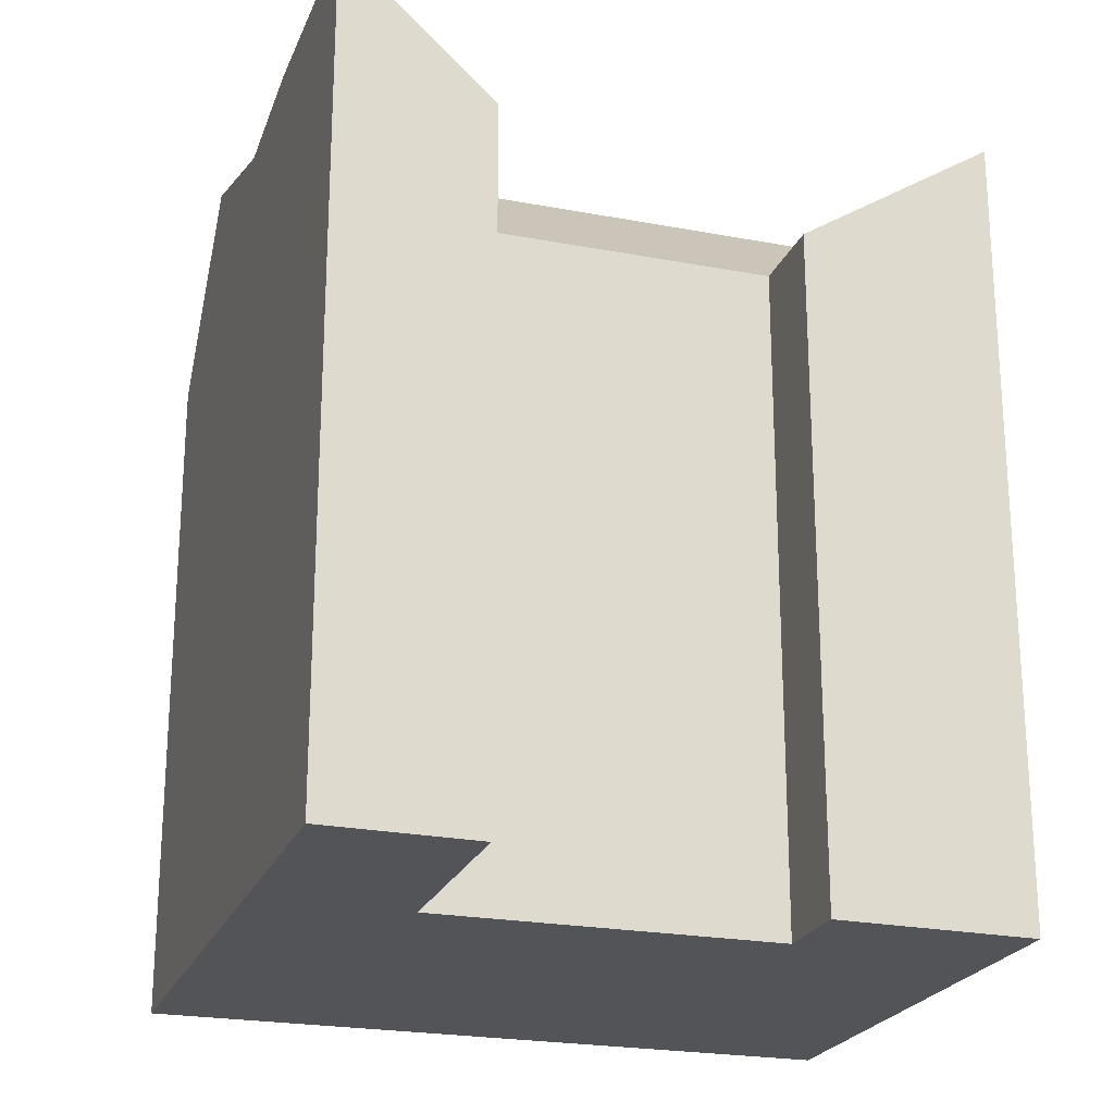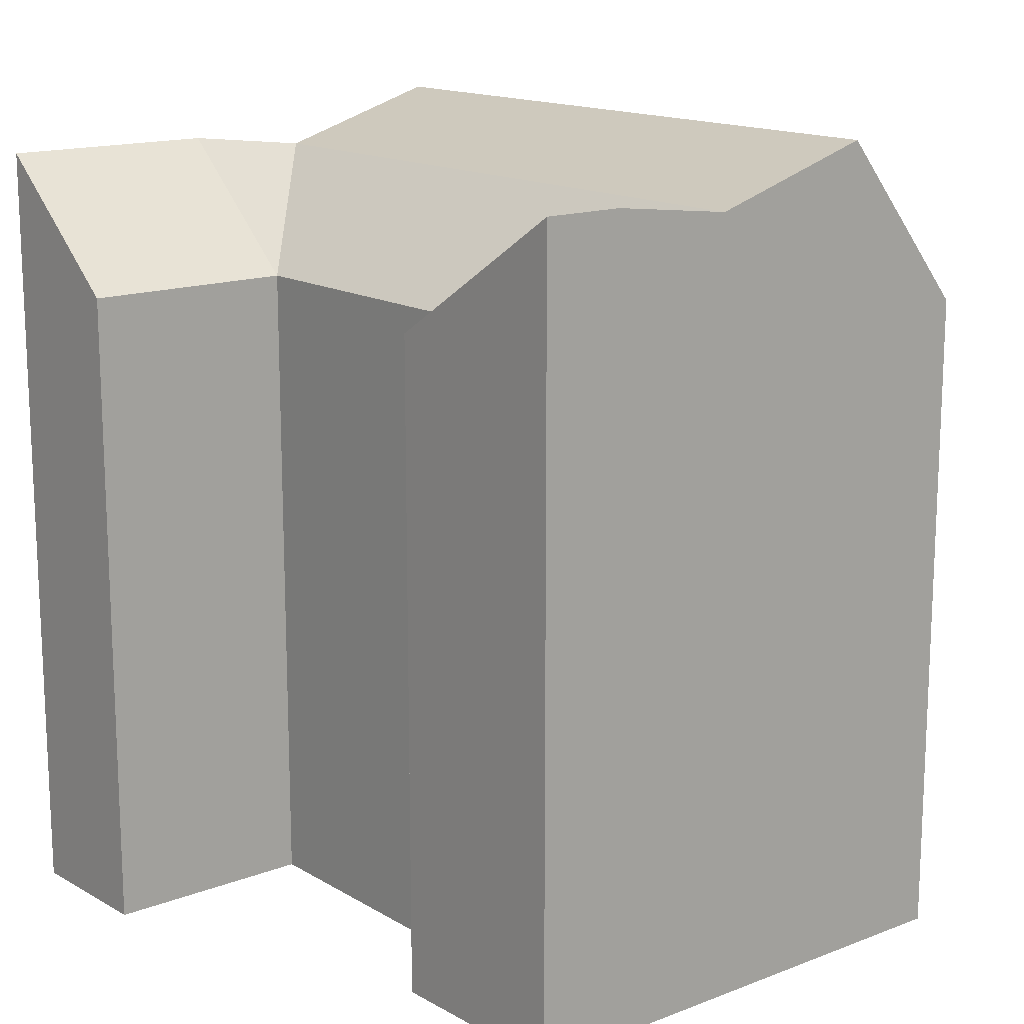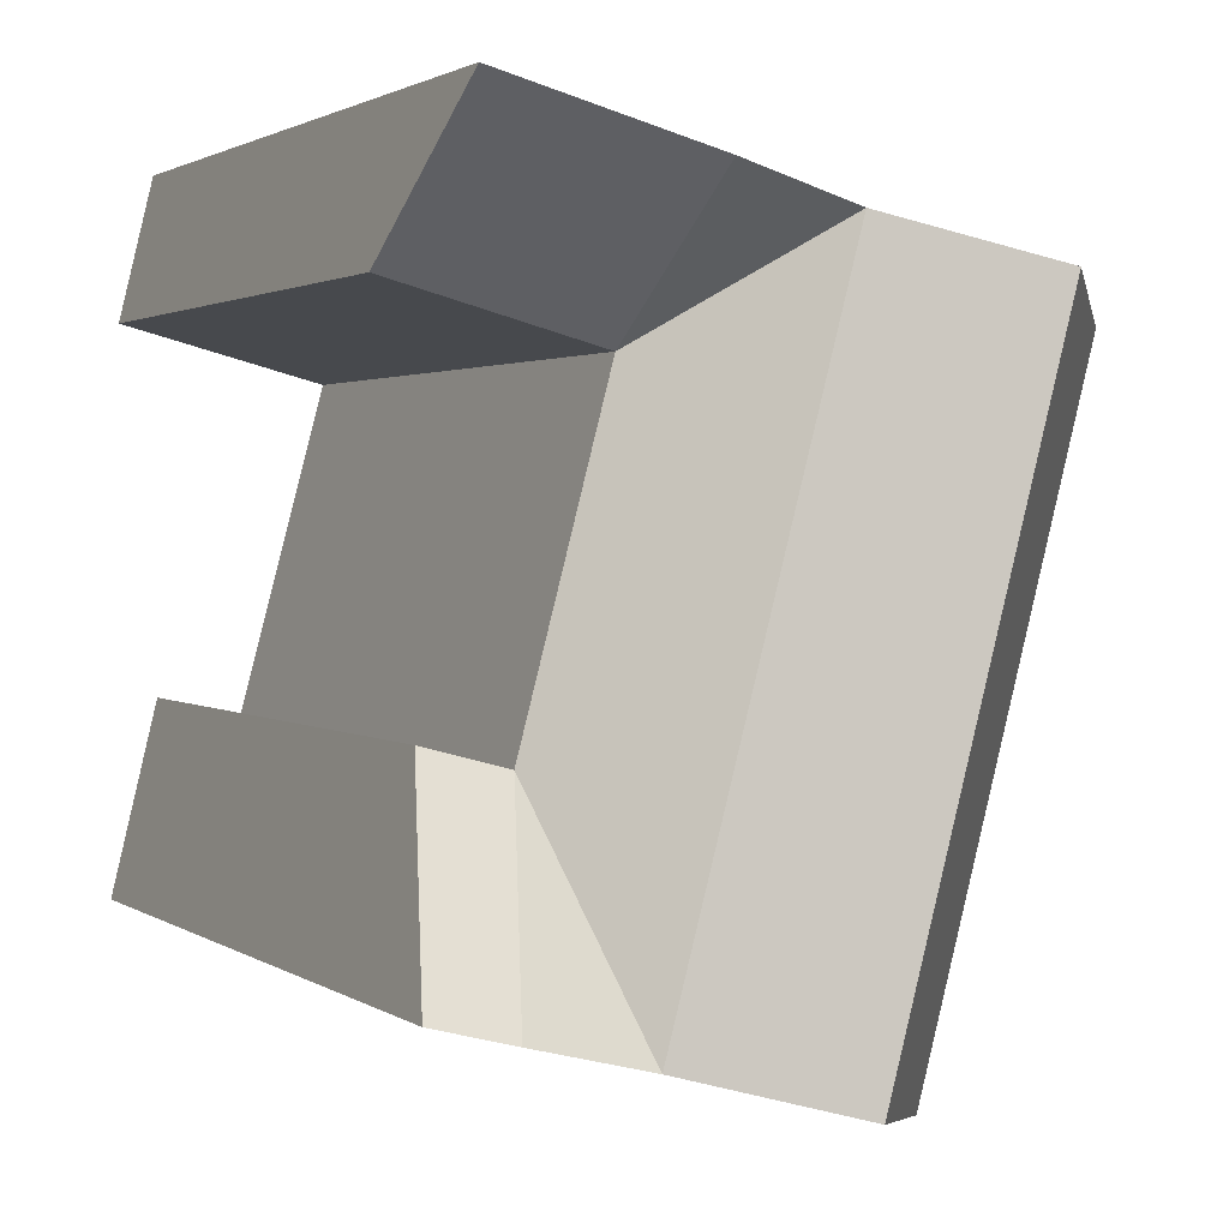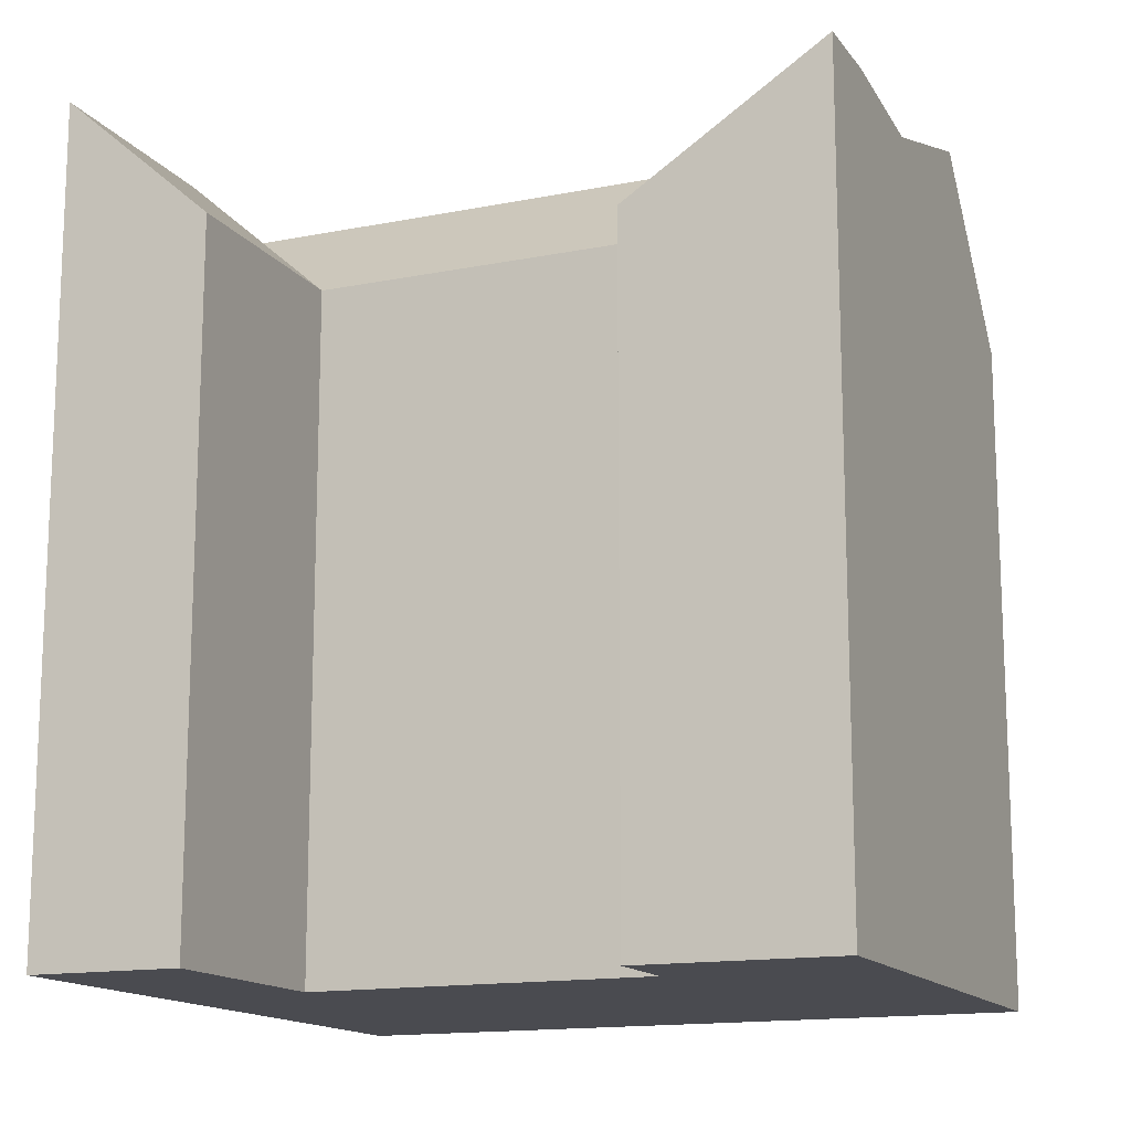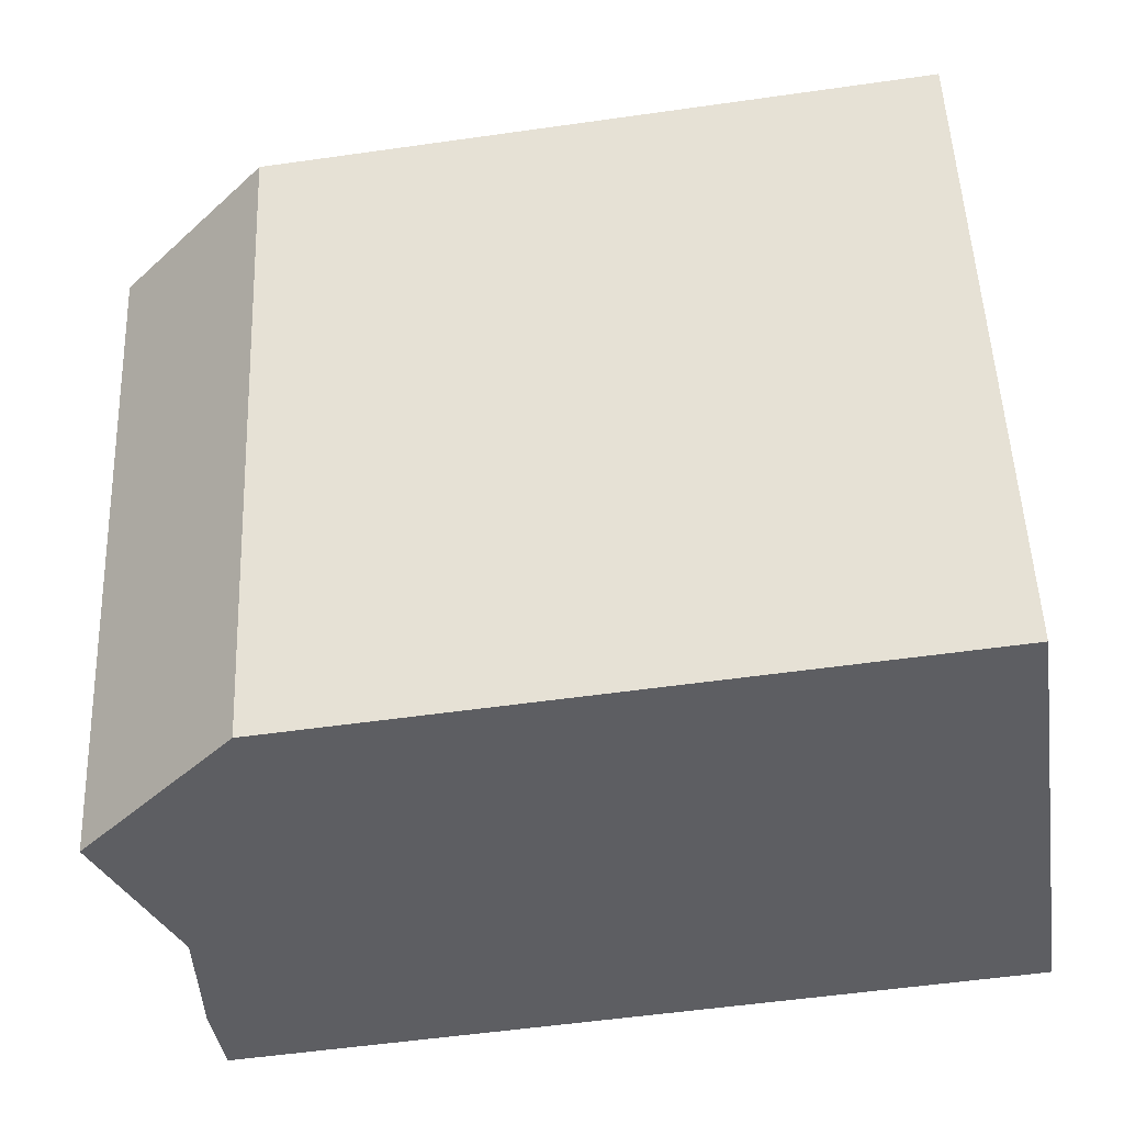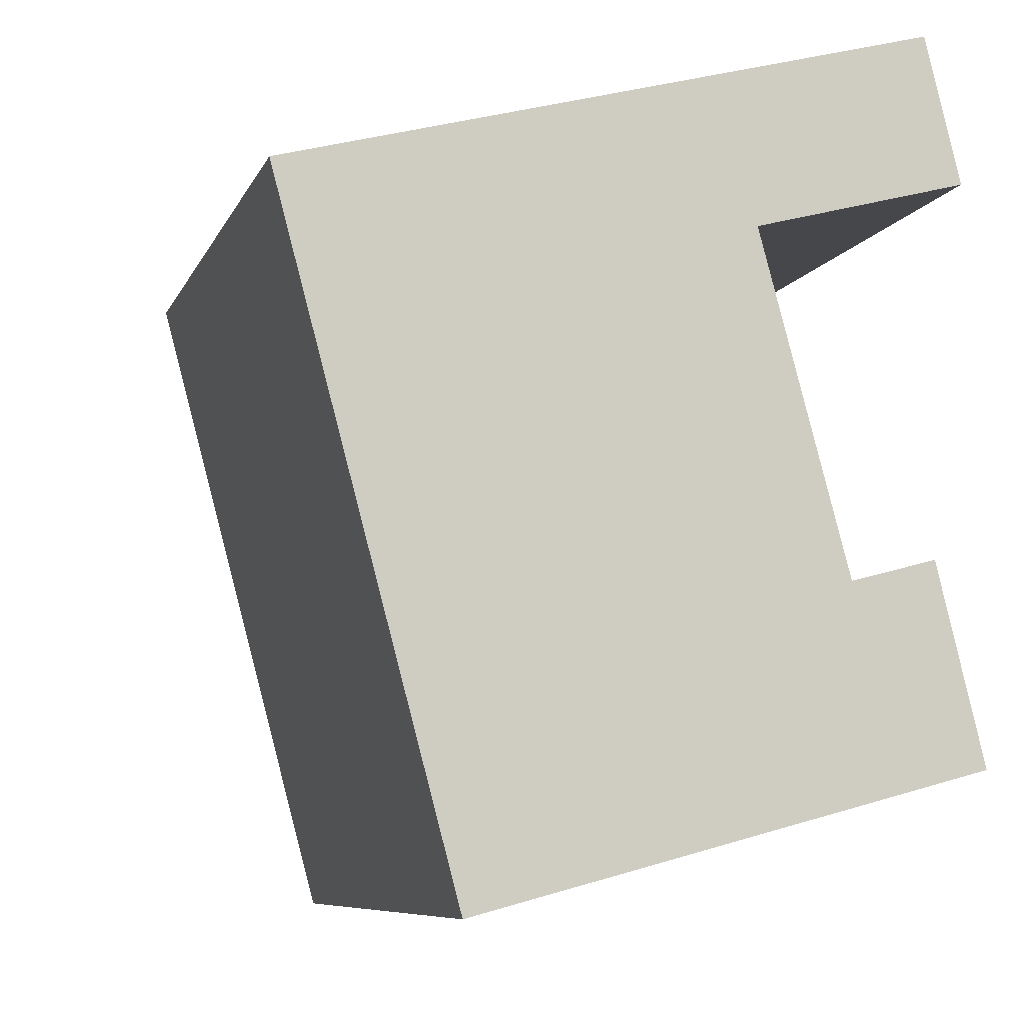
<metadata>
{"format":"obj","ext":"obj","renderer":"f3d","projection":"perspective","resolution":1024,"background":"white","views":[{"elev":-22.8,"azim":57.1,"up":"+Y"},{"elev":15.1,"azim":126.0,"up":"+Y"},{"elev":1.9,"azim":154.1,"up":"+Z"},{"elev":-14.6,"azim":98.4,"up":"+Y"},{"elev":-54.2,"azim":-81.4,"up":"+Z"},{"elev":-7.8,"azim":-15.7,"up":"+Z"}]}
</metadata>
<code>
v  19.43 19.37 0.6938
v  15 23.17 3.966
v  18.41 23.17 4.867
v  12.26 23.17 3.24
v  16.02 19.37 -0.2074
v  13.37 19.37 -0.9089
v  9.777 22.73 -1.858
v  8.667 22.73 2.291
v  12.34 22.73 -11.43
v  13.84 22.73 -17.05
v  15.93 19.37 -10.48
v  4.967 24.26 -3.13
v  3.857 24.26 1.019
v  7.529 24.26 -12.71
v  9.033 24.26 -18.33
v  1.11 19.37 -4.15
v  0.0004125 19.37 -0.0006127
v  3.673 19.37 -13.73
v  5.177 19.37 -19.35
v  18.37 19.37 -9.833
v  17.43 23.17 -16.1
v  19.74 23.17 -15.49
v  3.857 -6.246e-17 1.02
v  0 0 0
v  8.667 -1.404e-16 2.292
v  12.25 -1.985e-16 3.241
v  15 -2.429e-16 3.967
v  18.41 -2.981e-16 4.868
v  17.43 9.859e-16 -16.1
v  19.74 9.483e-16 -15.49
v  13.84 1.044e-15 -17.05
v  9.032 1.122e-15 -18.33
v  5.176 1.185e-15 -19.35
v  19.42 -4.252e-17 0.6944
v  13.36 5.562e-17 -0.9083
v  16.02 1.266e-17 -0.2068
v  1.11 2.541e-16 -4.149
v  3.672 8.405e-16 -13.73
v  18.36 6.02e-16 -9.832
v  15.93 6.416e-16 -10.48
g defaultobject
f 1 2 3
f 2 1 4
f 4 1 5
f 4 5 6
f 6 7 8
f 7 6 9
f 9 6 10
f 10 6 11
f 8 12 13
f 12 8 14
f 14 8 15
f 15 8 9
f 15 9 10
f 9 8 7
f 13 16 17
f 16 13 18
f 18 13 19
f 19 13 12
f 19 12 15
f 15 12 14
f 20 21 11
f 21 20 22
f 10 11 21
f 8 4 6
f 23 17 24
f 17 23 25
f 17 25 26
f 17 26 27
f 17 27 28
f 17 28 3
f 17 3 8
f 8 3 4
f 4 3 2
f 13 17 8
f 29 22 30
f 22 29 31
f 22 31 32
f 22 32 33
f 22 33 19
f 22 19 21
f 21 19 10
f 10 19 15
f 34 5 1
f 5 34 6
f 6 34 35
f 35 34 36
f 17 37 24
f 37 17 38
f 38 17 33
f 33 17 16
f 33 16 18
f 33 18 19
f 34 3 28
f 3 34 1
f 30 20 39
f 20 30 22
f 39 11 40
f 11 39 20
f 40 6 35
f 6 40 11
f 27 34 28
f 34 27 26
f 34 26 25
f 34 25 23
f 34 23 24
f 34 24 36
f 36 24 35
f 35 24 37
f 35 37 40
f 40 37 38
f 40 30 39
f 30 40 38
f 30 38 29
f 29 38 31
f 31 38 32
f 32 38 33

</code>
